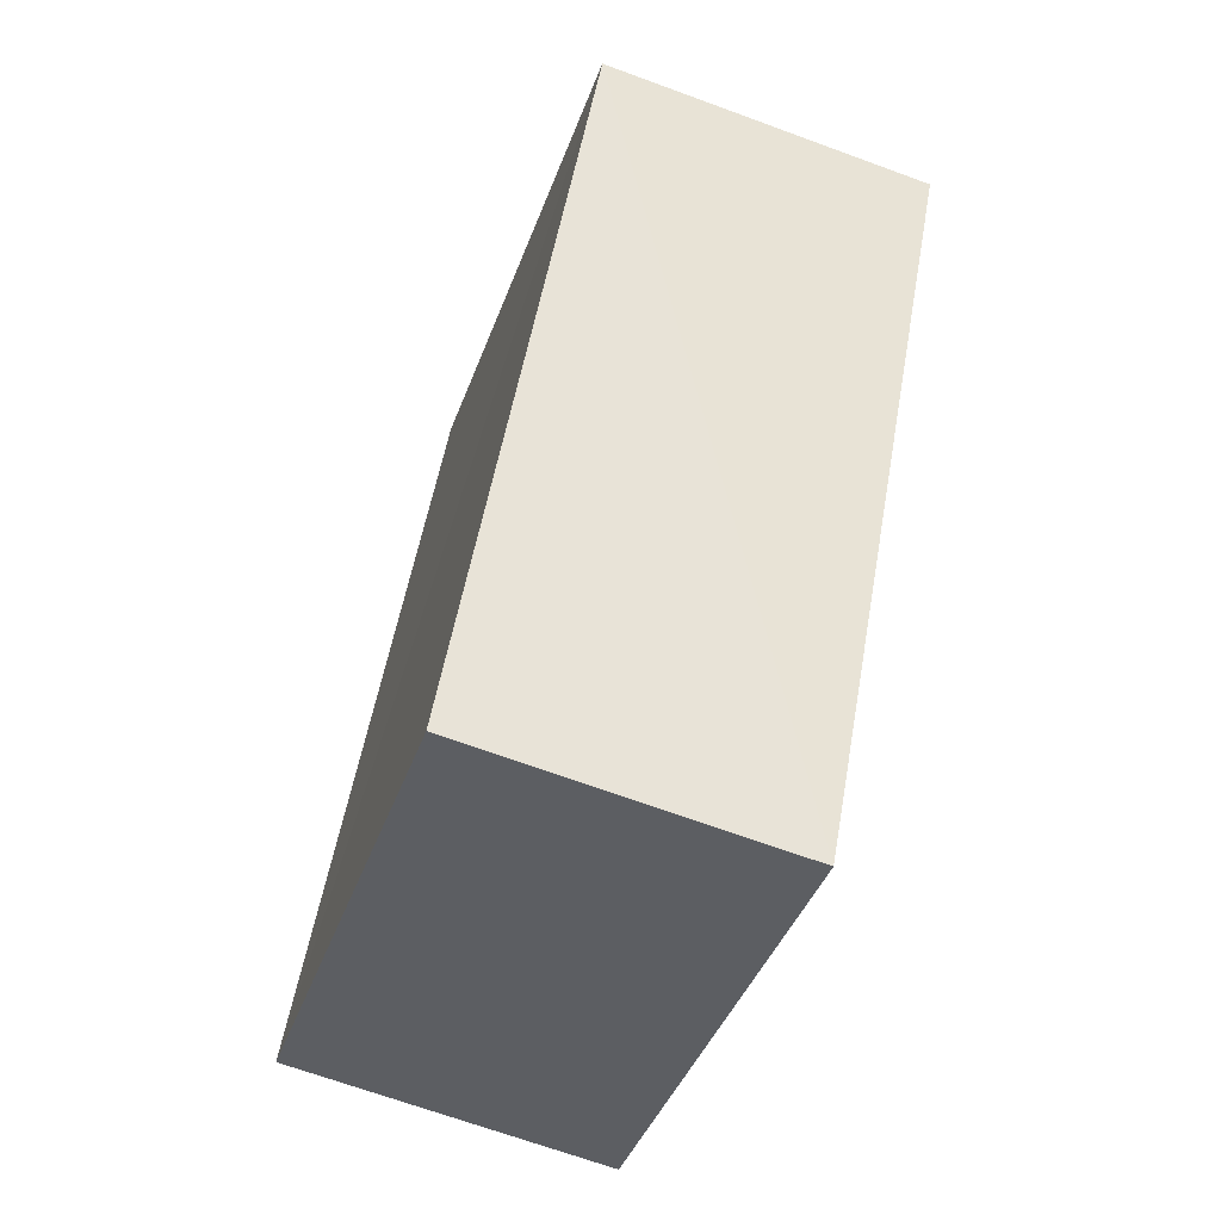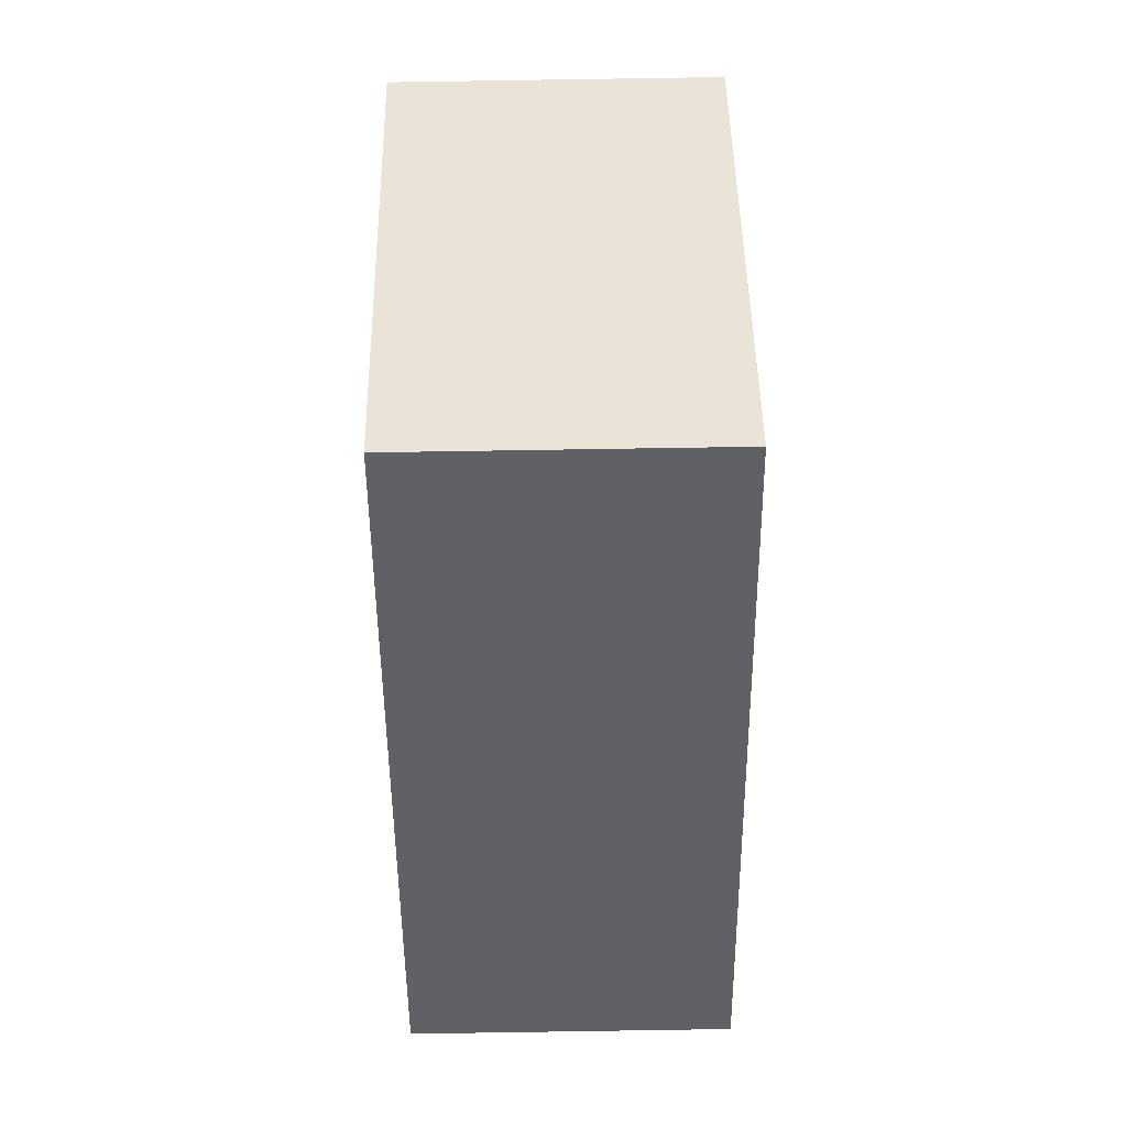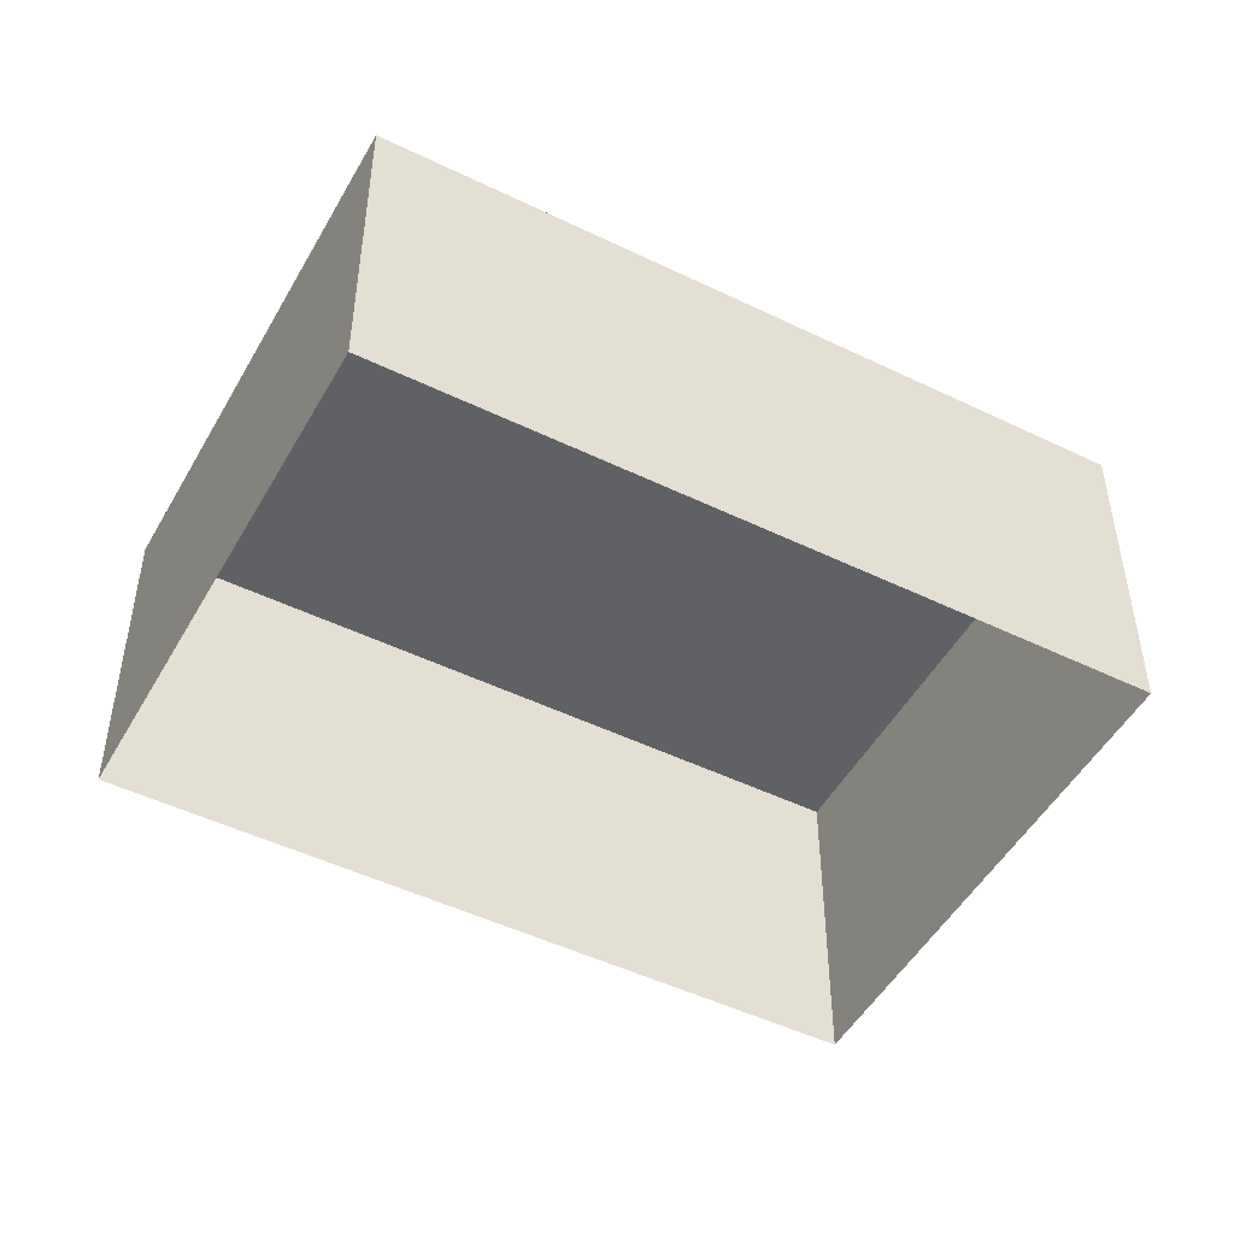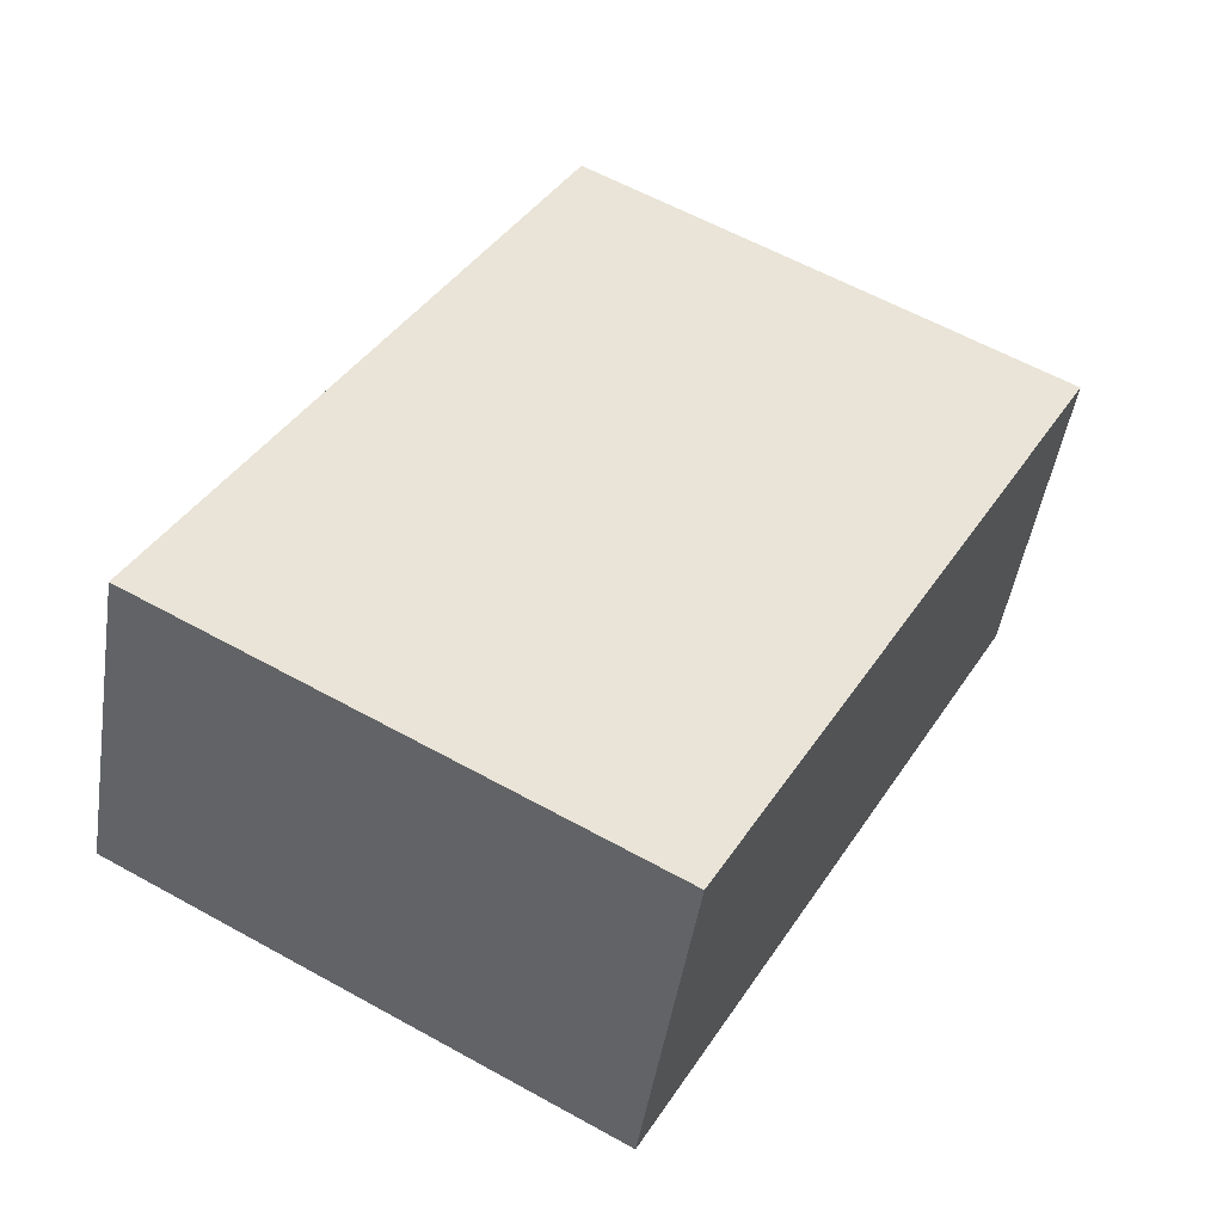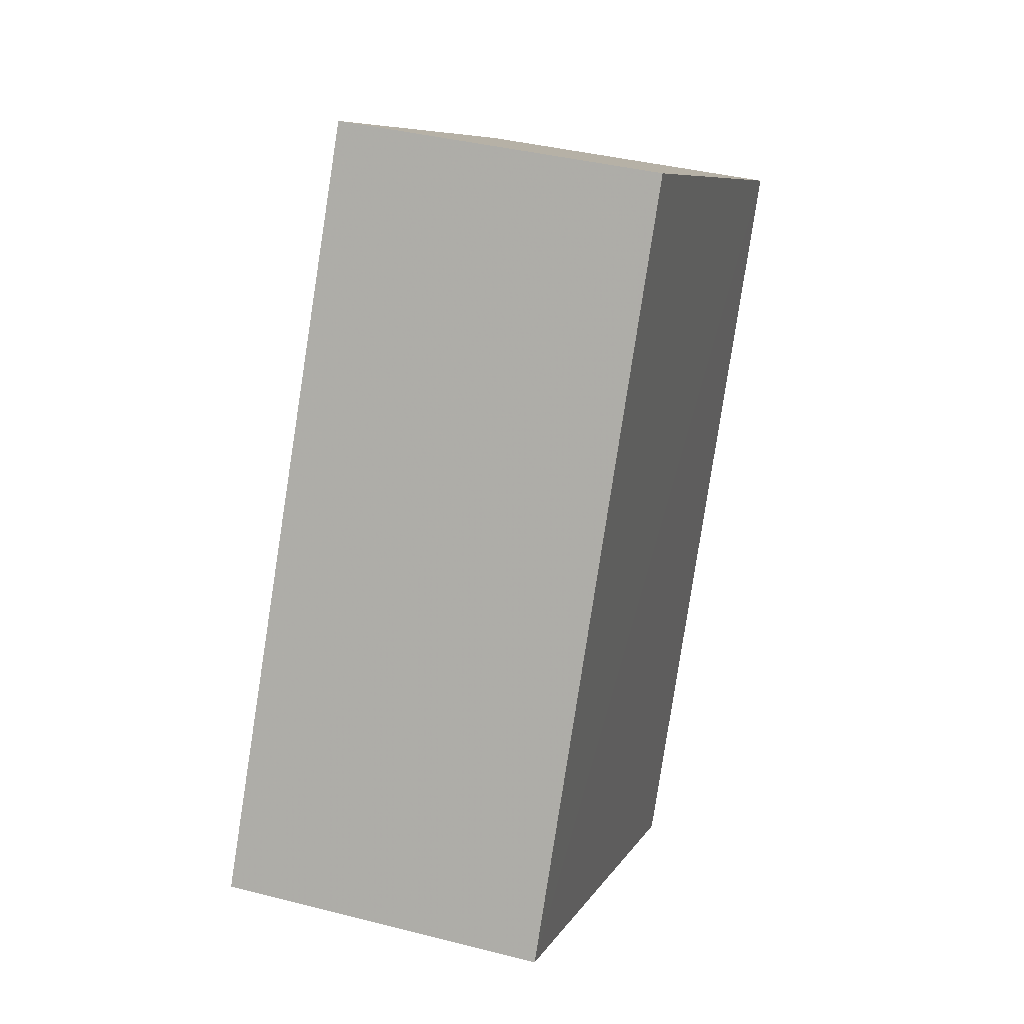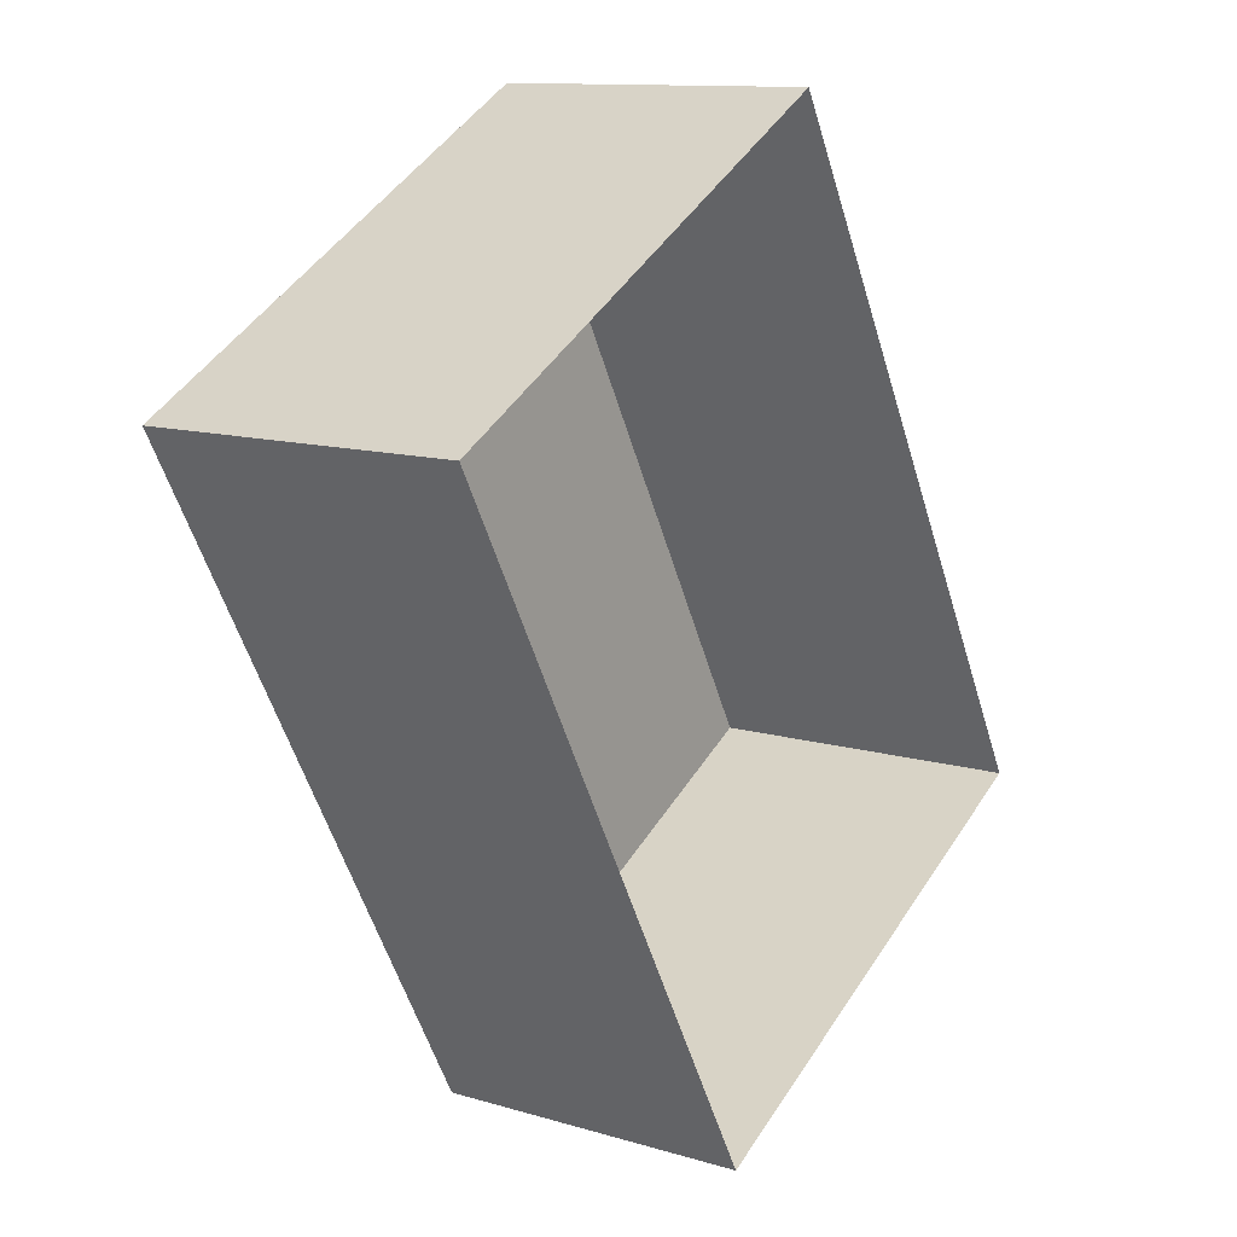
<metadata>
{"format":"obj","ext":"obj","renderer":"f3d","projection":"perspective","resolution":1024,"background":"white","views":[{"elev":-67.4,"azim":70.2,"up":"+Y"},{"elev":72.4,"azim":-91.0,"up":"+Y"},{"elev":-48.6,"azim":32.5,"up":"+Z"},{"elev":-47.4,"azim":-8.9,"up":"+Y"},{"elev":37.5,"azim":-72.0,"up":"+Y"},{"elev":11.7,"azim":125.7,"up":"+Y"}]}
</metadata>
<code>
v -3.118e+05 4.294e+04 16.81
v -3.118e+05 4.295e+04 16.81
v -3.118e+05 4.294e+04 16.81
v -3.118e+05 4.295e+04 16.81
v -3.118e+05 4.295e+04 18.6
v -3.118e+05 4.294e+04 18.6
v -3.118e+05 4.294e+04 18.59
v -3.118e+05 4.295e+04 18.6
f 1 2 3
f 1 4 2
f 5 6 7
f 5 8 6
f 5 3 2
f 5 7 3
f 8 4 1
f 6 8 1
f 8 2 4
f 8 5 2
f 6 1 3
f 7 6 3

</code>
